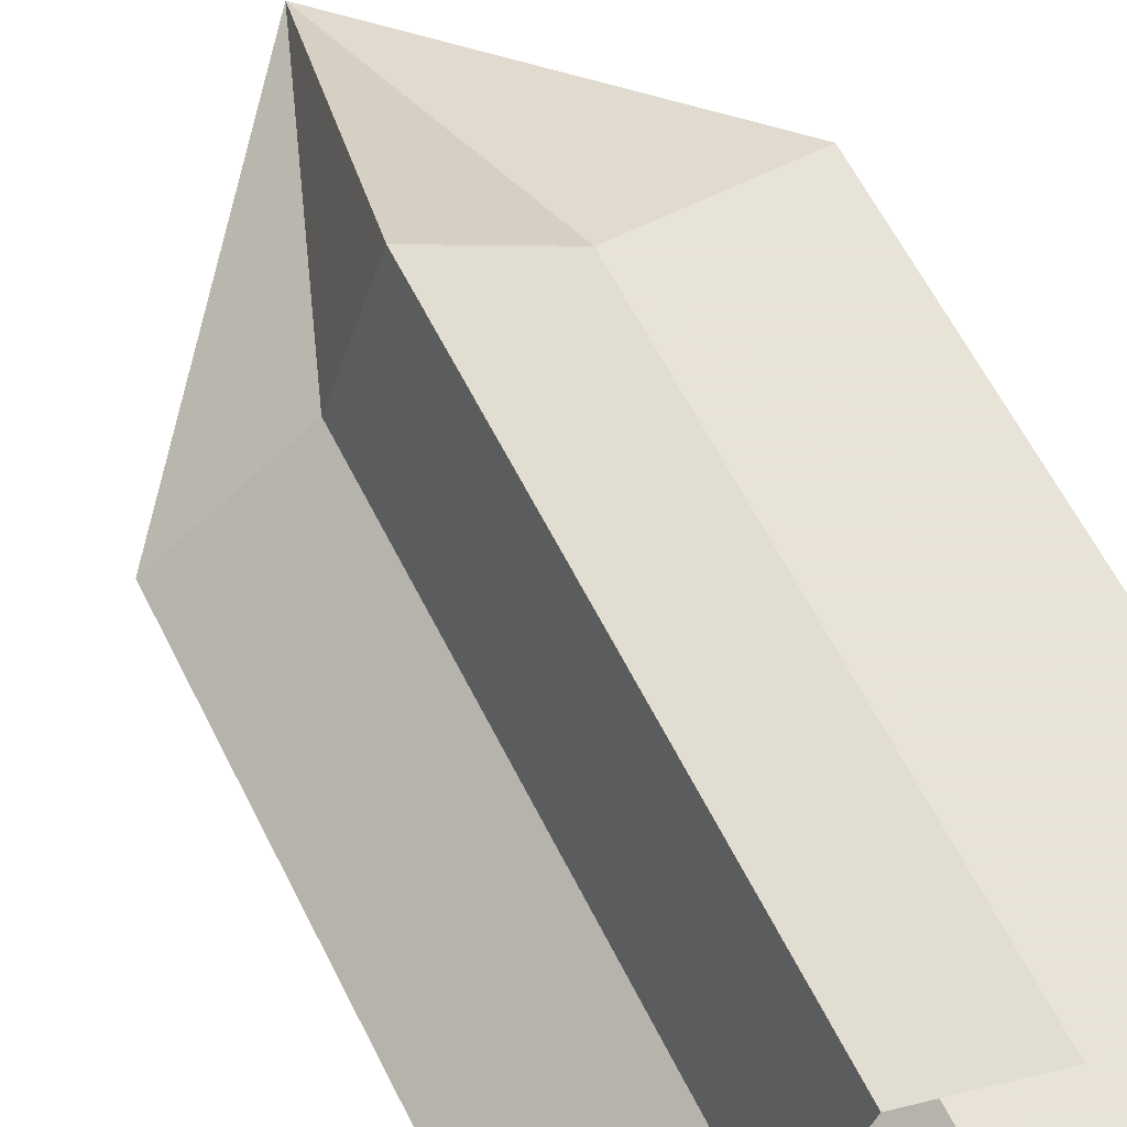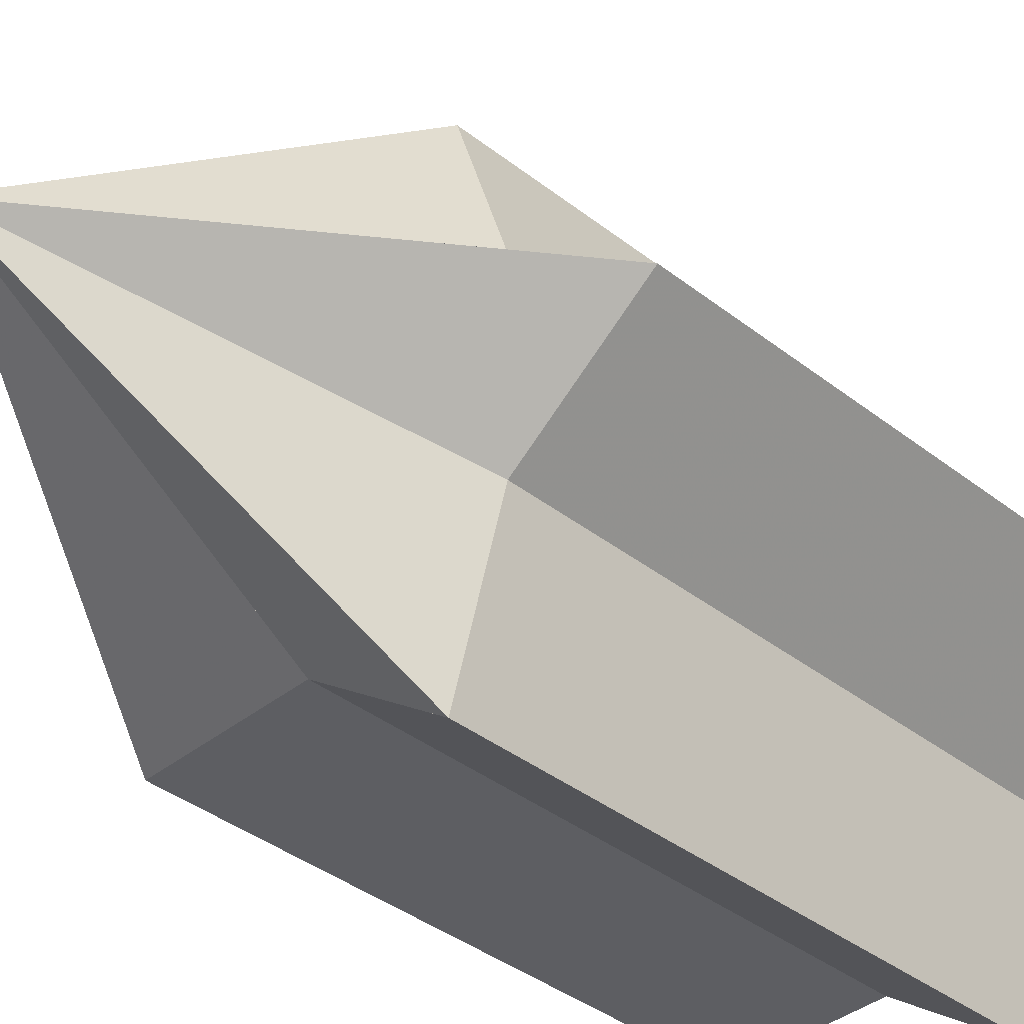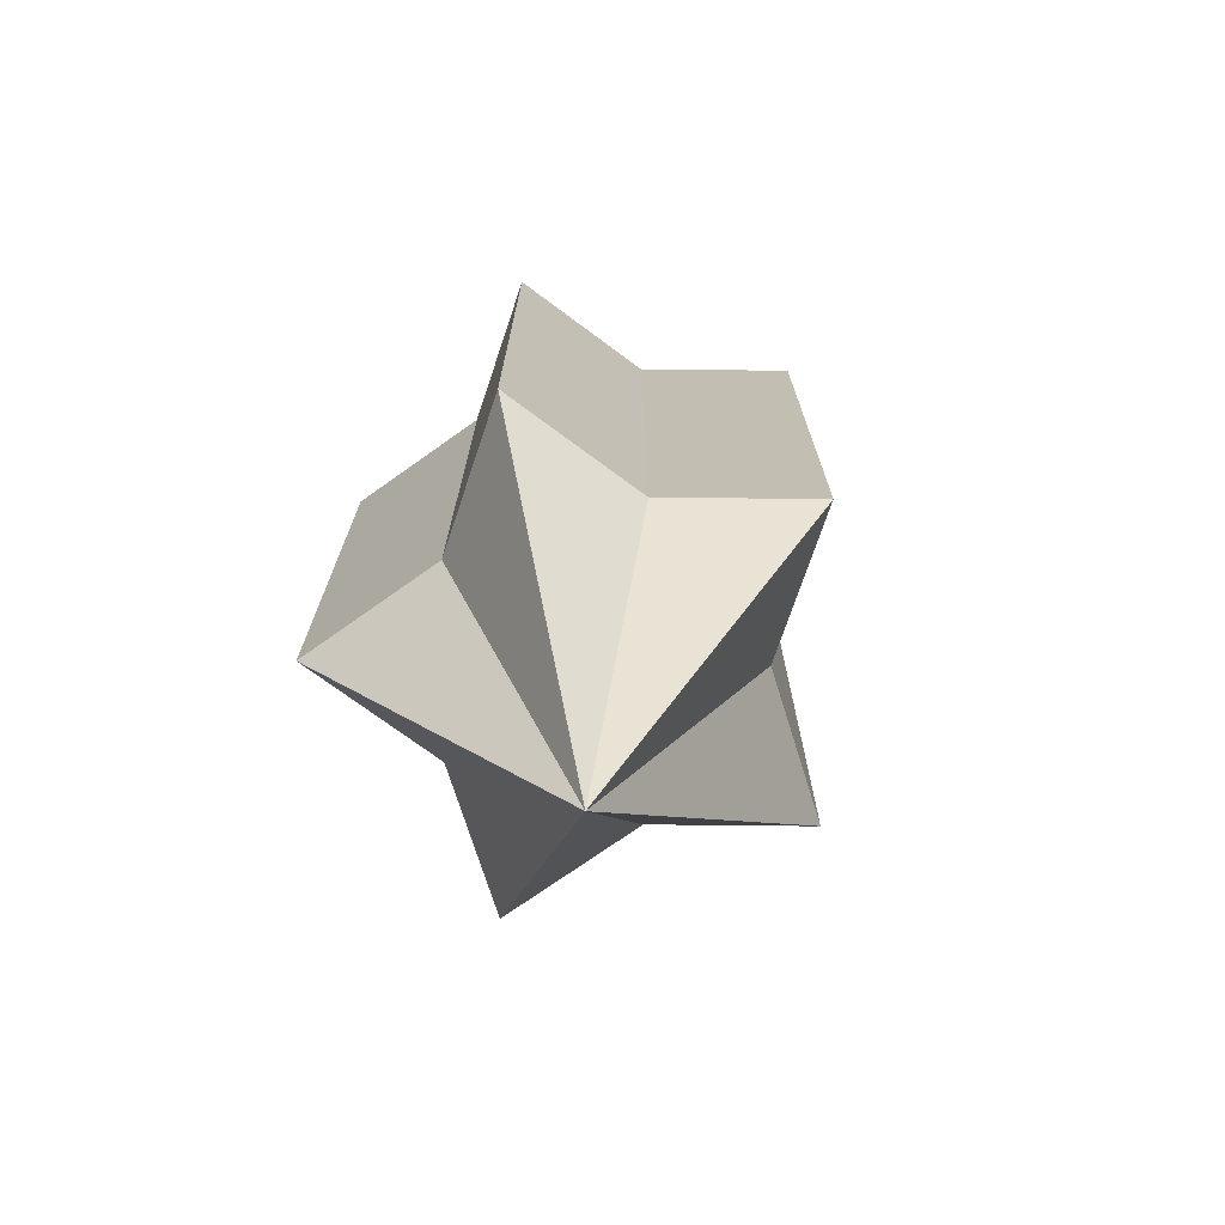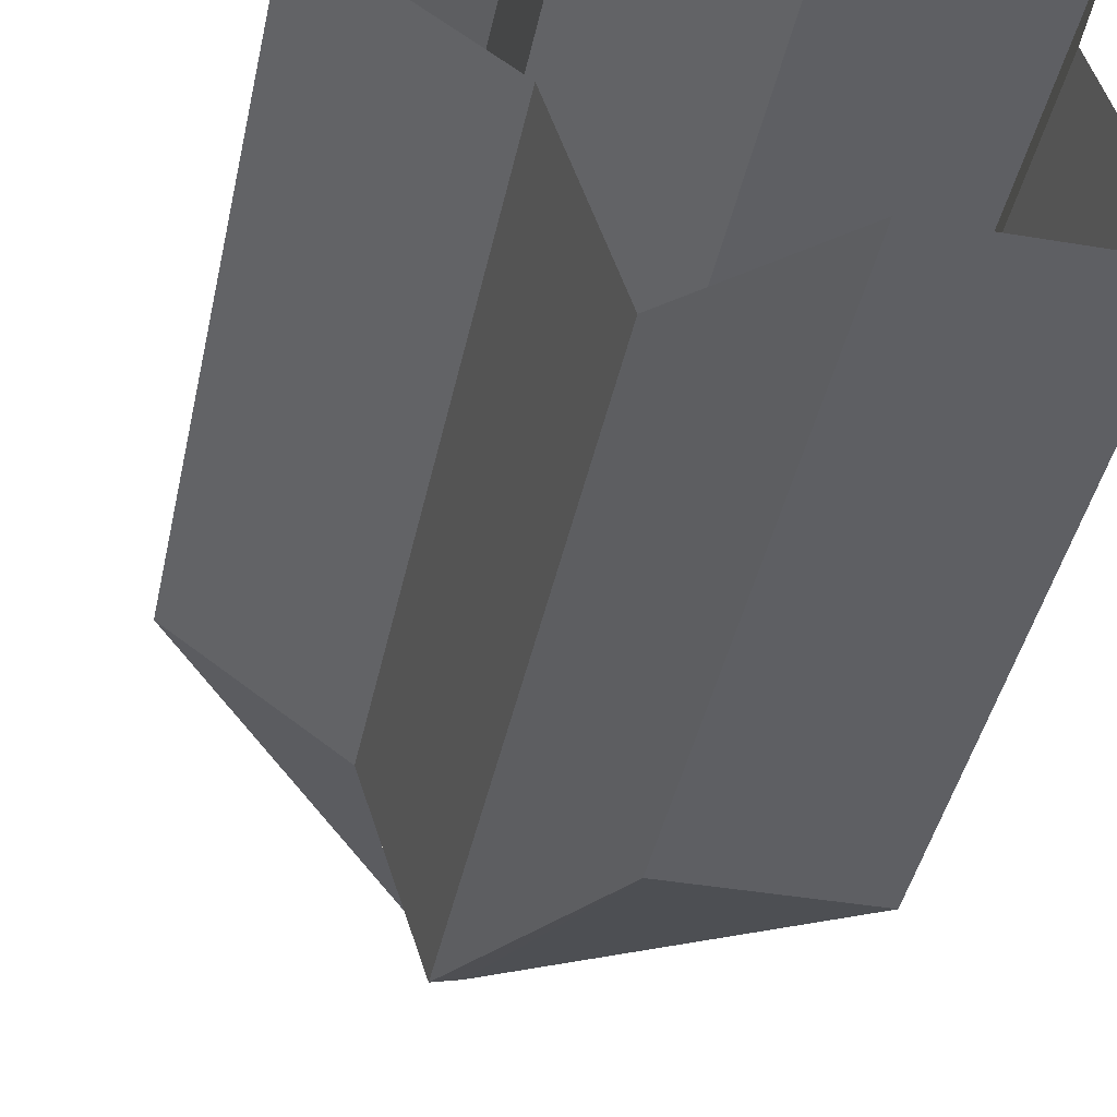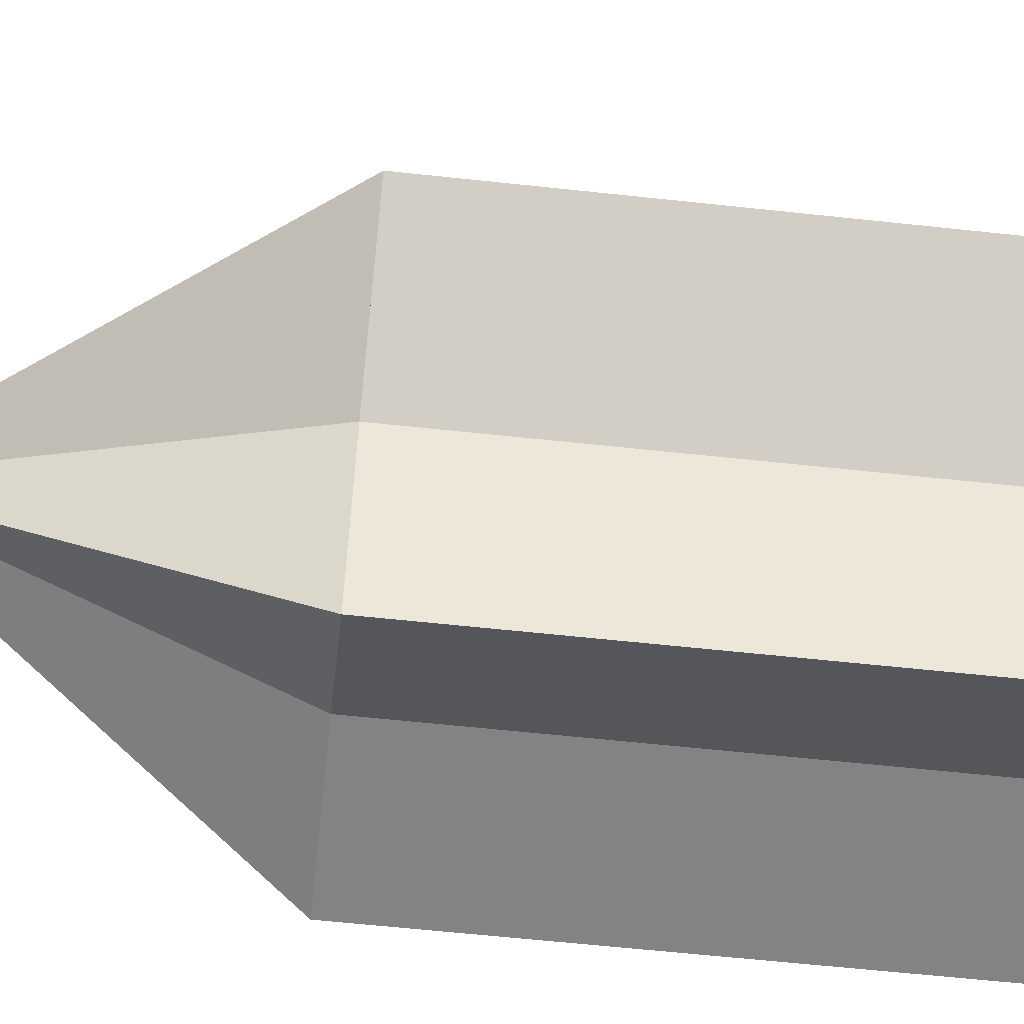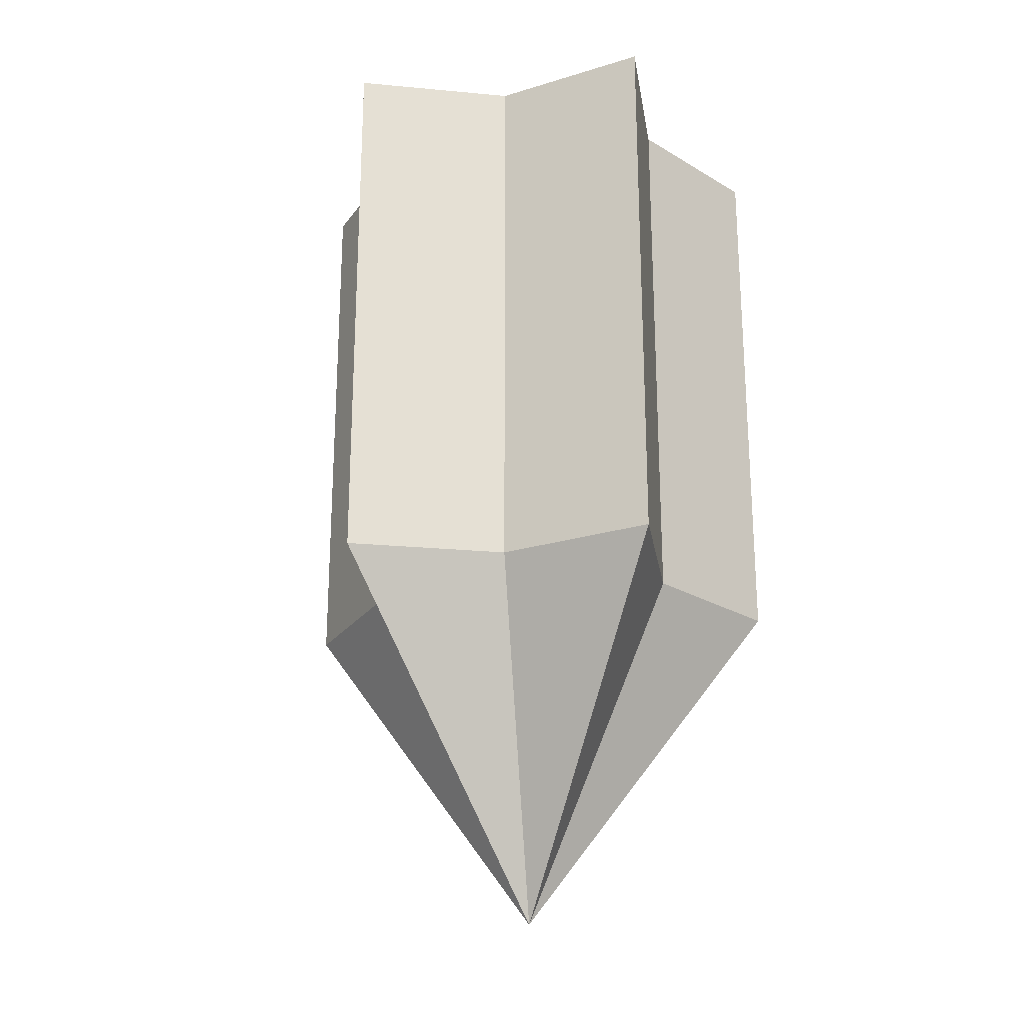
<metadata>
{"format":"obj","ext":"obj","renderer":"f3d","projection":"perspective","resolution":1024,"background":"white","views":[{"elev":62.6,"azim":-26.8,"up":"+Y"},{"elev":-38.5,"azim":-134.6,"up":"+Y"},{"elev":-72.8,"azim":-144.6,"up":"+Z"},{"elev":-41.2,"azim":-11.6,"up":"+Y"},{"elev":-61.2,"azim":-96.3,"up":"+Y"},{"elev":-23.8,"azim":-44.9,"up":"+Z"}]}
</metadata>
<code>
v 4.635 9.511 -6.687
v 14.64 9.511 28.31
v 14.64 9.511 -6.687
v 4.635 9.511 -6.687
v 4.635 9.511 28.31
v 14.64 9.511 28.31
v 4.635 9.511 -6.687
v 14.64 9.511 28.31
v 14.64 9.511 -6.687
v 4.635 9.511 -6.687
v 4.635 9.511 28.31
v 14.64 9.511 28.31
v 14.64 9.511 28.31
v 11.55 -5e-06 28.31
v 11.55 -5e-06 -6.687
v 14.64 9.511 28.31
v 11.55 -5e-06 -6.687
v 14.64 9.511 -6.687
v 14.64 9.511 28.31
v 11.55 -5e-06 28.31
v 11.55 -5e-06 -6.687
v 14.64 9.511 28.31
v 11.55 -5e-06 -6.687
v 14.64 9.511 -6.687
v 11.55 -5e-06 28.31
v 14.64 -9.511 28.31
v 14.64 -9.511 -6.687
v 11.55 -5e-06 28.31
v 14.64 -9.511 -6.687
v 11.55 -5e-06 -6.687
v 11.55 -5e-06 28.31
v 14.64 -9.511 28.31
v 14.64 -9.511 -6.687
v 11.55 -5e-06 28.31
v 14.64 -9.511 -6.687
v 11.55 -5e-06 -6.687
v 4.635 -9.511 28.31
v 14.64 -9.511 -6.687
v 14.64 -9.511 28.31
v 4.635 -9.511 28.31
v 4.635 -9.511 -6.687
v 14.64 -9.511 -6.687
v 4.635 -9.511 28.31
v 14.64 -9.511 -6.687
v 14.64 -9.511 28.31
v 4.635 -9.511 28.31
v 4.635 -9.511 -6.687
v 14.64 -9.511 -6.687
v -3.455 -15.39 28.31
v 4.635 -9.511 -6.687
v 4.635 -9.511 28.31
v -3.455 -15.39 28.31
v -3.455 -15.39 -6.687
v 4.635 -9.511 -6.687
v -3.455 -15.39 28.31
v 4.635 -9.511 -6.687
v 4.635 -9.511 28.31
v -3.455 -15.39 28.31
v -3.455 -15.39 -6.687
v 4.635 -9.511 -6.687
v -6.545 -5.878 28.31
v -3.455 -15.39 -6.687
v -3.455 -15.39 28.31
v -6.545 -5.878 28.31
v -6.545 -5.878 -6.687
v -3.455 -15.39 -6.687
v -6.545 -5.878 28.31
v -3.455 -15.39 -6.687
v -3.455 -15.39 28.31
v -6.545 -5.878 28.31
v -6.545 -5.878 -6.687
v -3.455 -15.39 -6.687
v -6.545 -5.878 28.31
v -14.64 -5e-06 28.31
v -14.64 -5e-06 -6.687
v -6.545 -5.878 28.31
v -14.64 -5e-06 -6.687
v -6.545 -5.878 -6.687
v -6.545 -5.878 28.31
v -14.64 -5e-06 28.31
v -14.64 -5e-06 -6.687
v -6.545 -5.878 28.31
v -14.64 -5e-06 -6.687
v -6.545 -5.878 -6.687
v -14.64 -5e-06 28.31
v -6.545 5.878 28.31
v -6.545 5.878 -6.687
v -14.64 -5e-06 28.31
v -6.545 5.878 -6.687
v -14.64 -5e-06 -6.687
v -14.64 -5e-06 28.31
v -6.545 5.878 28.31
v -6.545 5.878 -6.687
v -14.64 -5e-06 28.31
v -6.545 5.878 -6.687
v -14.64 -5e-06 -6.687
v -3.455 15.39 28.31
v -6.545 5.878 -6.687
v -6.545 5.878 28.31
v -3.455 15.39 28.31
v -3.455 15.39 -6.687
v -6.545 5.878 -6.687
v -3.455 15.39 28.31
v -6.545 5.878 -6.687
v -6.545 5.878 28.31
v -3.455 15.39 28.31
v -3.455 15.39 -6.687
v -6.545 5.878 -6.687
v 4.635 9.511 28.31
v -3.455 15.39 -6.687
v -3.455 15.39 28.31
v 4.635 9.511 28.31
v 4.635 9.511 -6.687
v -3.455 15.39 -6.687
v 4.635 9.511 28.31
v -3.455 15.39 -6.687
v -3.455 15.39 28.31
v 4.635 9.511 28.31
v 4.635 9.511 -6.687
v -3.455 15.39 -6.687
v 4.635 9.511 -6.687
v 14.64 9.511 -6.687
v 1.545 -5e-06 -28.31
v 1.545 -5e-06 -6.687
v 4.635 9.511 -6.687
v 14.64 9.511 -6.687
v 1.545 -5e-06 -28.31
v 1.545 -5e-06 -6.687
v 4.635 9.511 -6.687
v 14.64 9.511 -6.687
v 1.545 -5e-06 -28.31
v 1.545 -5e-06 -6.687
v 4.635 9.511 -6.687
v 14.64 9.511 -6.687
v 1.545 -5e-06 -28.31
v 1.545 -5e-06 -6.687
v 4.635 9.511 -6.687
v 14.64 9.511 -6.687
v 1.545 -5e-06 -28.31
v 1.545 -5e-06 -6.687
v 4.635 9.511 -6.687
v 14.64 9.511 -6.687
v 1.545 -5e-06 -28.31
v 1.545 -5e-06 -6.687
v 14.64 9.511 -6.687
v 11.55 -5e-06 -6.687
v 1.545 -5e-06 -28.31
v 1.545 -5e-06 -6.687
v 14.64 9.511 -6.687
v 11.55 -5e-06 -6.687
v 1.545 -5e-06 -28.31
v 1.545 -5e-06 -6.687
v 14.64 9.511 -6.687
v 11.55 -5e-06 -6.687
v 1.545 -5e-06 -28.31
v 1.545 -5e-06 -6.687
v 14.64 9.511 -6.687
v 11.55 -5e-06 -6.687
v 1.545 -5e-06 -28.31
v 1.545 -5e-06 -6.687
v 14.64 9.511 -6.687
v 11.55 -5e-06 -6.687
v 1.545 -5e-06 -28.31
v 1.545 -5e-06 -6.687
v 14.64 9.511 -6.687
v 11.55 -5e-06 -6.687
v 1.545 -5e-06 -28.31
v 1.545 -5e-06 -6.687
v 11.55 -5e-06 -6.687
v 14.64 -9.511 -6.687
v 1.545 -5e-06 -28.31
v 1.545 -5e-06 -6.687
v 11.55 -5e-06 -6.687
v 14.64 -9.511 -6.687
v 1.545 -5e-06 -28.31
v 1.545 -5e-06 -6.687
v 11.55 -5e-06 -6.687
v 14.64 -9.511 -6.687
v 1.545 -5e-06 -28.31
v 1.545 -5e-06 -6.687
v 11.55 -5e-06 -6.687
v 14.64 -9.511 -6.687
v 1.545 -5e-06 -28.31
v 1.545 -5e-06 -6.687
v 11.55 -5e-06 -6.687
v 14.64 -9.511 -6.687
v 1.545 -5e-06 -28.31
v 1.545 -5e-06 -6.687
v 11.55 -5e-06 -6.687
v 14.64 -9.511 -6.687
v 1.545 -5e-06 -28.31
v 1.545 -5e-06 -6.687
v 14.64 -9.511 -6.687
v 4.635 -9.511 -6.687
v 1.545 -5e-06 -28.31
v 1.545 -5e-06 -6.687
v 14.64 -9.511 -6.687
v 4.635 -9.511 -6.687
v 1.545 -5e-06 -28.31
v 1.545 -5e-06 -6.687
v 14.64 -9.511 -6.687
v 4.635 -9.511 -6.687
v 1.545 -5e-06 -28.31
v 1.545 -5e-06 -6.687
v 14.64 -9.511 -6.687
v 4.635 -9.511 -6.687
v 1.545 -5e-06 -28.31
v 1.545 -5e-06 -6.687
v 14.64 -9.511 -6.687
v 4.635 -9.511 -6.687
v 1.545 -5e-06 -28.31
v 1.545 -5e-06 -6.687
v 14.64 -9.511 -6.687
v 4.635 -9.511 -6.687
v 1.545 -5e-06 -28.31
v 1.545 -5e-06 -6.687
v 4.635 -9.511 -6.687
v -3.455 -15.39 -6.687
v 1.545 -5e-06 -28.31
v 1.545 -5e-06 -6.687
v 4.635 -9.511 -6.687
v -3.455 -15.39 -6.687
v 1.545 -5e-06 -28.31
v 1.545 -5e-06 -6.687
v 4.635 -9.511 -6.687
v -3.455 -15.39 -6.687
v 1.545 -5e-06 -28.31
v 1.545 -5e-06 -6.687
v 4.635 -9.511 -6.687
v -3.455 -15.39 -6.687
v 1.545 -5e-06 -28.31
v 1.545 -5e-06 -6.687
v 4.635 -9.511 -6.687
v -3.455 -15.39 -6.687
v 1.545 -5e-06 -28.31
v 1.545 -5e-06 -6.687
v 4.635 -9.511 -6.687
v -3.455 -15.39 -6.687
v 1.545 -5e-06 -28.31
v 1.545 -5e-06 -6.687
v -3.455 -15.39 -6.687
v -6.545 -5.878 -6.687
v 1.545 -5e-06 -28.31
v 1.545 -5e-06 -6.687
v -3.455 -15.39 -6.687
v -6.545 -5.878 -6.687
v 1.545 -5e-06 -28.31
v 1.545 -5e-06 -6.687
v -3.455 -15.39 -6.687
v -6.545 -5.878 -6.687
v 1.545 -5e-06 -28.31
v 1.545 -5e-06 -6.687
v -3.455 -15.39 -6.687
v -6.545 -5.878 -6.687
v 1.545 -5e-06 -28.31
v 1.545 -5e-06 -6.687
v -3.455 -15.39 -6.687
v -6.545 -5.878 -6.687
v 1.545 -5e-06 -28.31
v 1.545 -5e-06 -6.687
v -3.455 -15.39 -6.687
v -6.545 -5.878 -6.687
v 1.545 -5e-06 -28.31
v 1.545 -5e-06 -6.687
v -6.545 -5.878 -6.687
v -14.64 -5e-06 -6.687
v 1.545 -5e-06 -28.31
v 1.545 -5e-06 -6.687
v -6.545 -5.878 -6.687
v -14.64 -5e-06 -6.687
v 1.545 -5e-06 -28.31
v 1.545 -5e-06 -6.687
v -6.545 -5.878 -6.687
v -14.64 -5e-06 -6.687
v 1.545 -5e-06 -28.31
v 1.545 -5e-06 -6.687
v -6.545 -5.878 -6.687
v -14.64 -5e-06 -6.687
v 1.545 -5e-06 -28.31
v 1.545 -5e-06 -6.687
v -6.545 -5.878 -6.687
v -14.64 -5e-06 -6.687
v 1.545 -5e-06 -28.31
v 1.545 -5e-06 -6.687
v -6.545 -5.878 -6.687
v -14.64 -5e-06 -6.687
v 1.545 -5e-06 -28.31
v 1.545 -5e-06 -6.687
v -14.64 -5e-06 -6.687
v -6.545 5.878 -6.687
v 1.545 -5e-06 -28.31
v 1.545 -5e-06 -6.687
v -14.64 -5e-06 -6.687
v -6.545 5.878 -6.687
v 1.545 -5e-06 -28.31
v 1.545 -5e-06 -6.687
v -14.64 -5e-06 -6.687
v -6.545 5.878 -6.687
v 1.545 -5e-06 -28.31
v 1.545 -5e-06 -6.687
v -14.64 -5e-06 -6.687
v -6.545 5.878 -6.687
v 1.545 -5e-06 -28.31
v 1.545 -5e-06 -6.687
v -14.64 -5e-06 -6.687
v -6.545 5.878 -6.687
v 1.545 -5e-06 -28.31
v 1.545 -5e-06 -6.687
v -14.64 -5e-06 -6.687
v -6.545 5.878 -6.687
v 1.545 -5e-06 -28.31
v 1.545 -5e-06 -6.687
v -6.545 5.878 -6.687
v -3.455 15.39 -6.687
v 1.545 -5e-06 -28.31
v 1.545 -5e-06 -6.687
v -6.545 5.878 -6.687
v -3.455 15.39 -6.687
v 1.545 -5e-06 -28.31
v 1.545 -5e-06 -6.687
v -6.545 5.878 -6.687
v -3.455 15.39 -6.687
v 1.545 -5e-06 -28.31
v 1.545 -5e-06 -6.687
v -6.545 5.878 -6.687
v -3.455 15.39 -6.687
v 1.545 -5e-06 -28.31
v 1.545 -5e-06 -6.687
v -6.545 5.878 -6.687
v -3.455 15.39 -6.687
v 1.545 -5e-06 -28.31
v 1.545 -5e-06 -6.687
v -6.545 5.878 -6.687
v -3.455 15.39 -6.687
v 1.545 -5e-06 -28.31
v 1.545 -5e-06 -6.687
v -3.455 15.39 -6.687
v 4.635 9.511 -6.687
v 1.545 -5e-06 -28.31
v 1.545 -5e-06 -6.687
v -3.455 15.39 -6.687
v 4.635 9.511 -6.687
v 1.545 -5e-06 -28.31
v 1.545 -5e-06 -6.687
v -3.455 15.39 -6.687
v 4.635 9.511 -6.687
v 1.545 -5e-06 -28.31
v 1.545 -5e-06 -6.687
v -3.455 15.39 -6.687
v 4.635 9.511 -6.687
v 1.545 -5e-06 -28.31
v 1.545 -5e-06 -6.687
v -3.455 15.39 -6.687
v 4.635 9.511 -6.687
v 1.545 -5e-06 -28.31
v 1.545 -5e-06 -6.687
v -3.455 15.39 -6.687
v 4.635 9.511 -6.687
v 1.545 -5e-06 -28.31
v 1.545 -5e-06 -6.687
f 1 2 3
f 4 5 6
f 7 8 9
f 10 11 12
f 13 14 15
f 16 17 18
f 19 20 21
f 22 23 24
f 25 26 27
f 28 29 30
f 31 32 33
f 34 35 36
f 37 38 39
f 40 41 42
f 43 44 45
f 46 47 48
f 49 50 51
f 52 53 54
f 55 56 57
f 58 59 60
f 61 62 63
f 64 65 66
f 67 68 69
f 70 71 72
f 73 74 75
f 76 77 78
f 79 80 81
f 82 83 84
f 85 86 87
f 88 89 90
f 91 92 93
f 94 95 96
f 97 98 99
f 100 101 102
f 103 104 105
f 106 107 108
f 109 110 111
f 112 113 114
f 115 116 117
f 118 119 120
f 121 122 123
f 124 125 126
f 127 128 129
f 130 131 132
f 133 134 135
f 136 137 138
f 139 140 141
f 142 143 144
f 145 146 147
f 148 149 150
f 151 152 153
f 154 155 156
f 157 158 159
f 160 161 162
f 163 164 165
f 166 167 168
f 169 170 171
f 172 173 174
f 175 176 177
f 178 179 180
f 181 182 183
f 184 185 186
f 187 188 189
f 190 191 192
f 193 194 195
f 196 197 198
f 199 200 201
f 202 203 204
f 205 206 207
f 208 209 210
f 211 212 213
f 214 215 216
f 217 218 219
f 220 221 222
f 223 224 225
f 226 227 228
f 229 230 231
f 232 233 234
f 235 236 237
f 238 239 240
f 241 242 243
f 244 245 246
f 247 248 249
f 250 251 252
f 253 254 255
f 256 257 258
f 259 260 261
f 262 263 264
f 265 266 267
f 268 269 270
f 271 272 273
f 274 275 276
f 277 278 279
f 280 281 282
f 283 284 285
f 286 287 288
f 289 290 291
f 292 293 294
f 295 296 297
f 298 299 300
f 301 302 303
f 304 305 306
f 307 308 309
f 310 311 312
f 313 314 315
f 316 317 318
f 319 320 321
f 322 323 324
f 325 326 327
f 328 329 330
f 331 332 333
f 334 335 336
f 337 338 339
f 340 341 342
f 343 344 345
f 346 347 348
f 349 350 351
f 352 353 354
f 355 356 357
f 358 359 360

</code>
